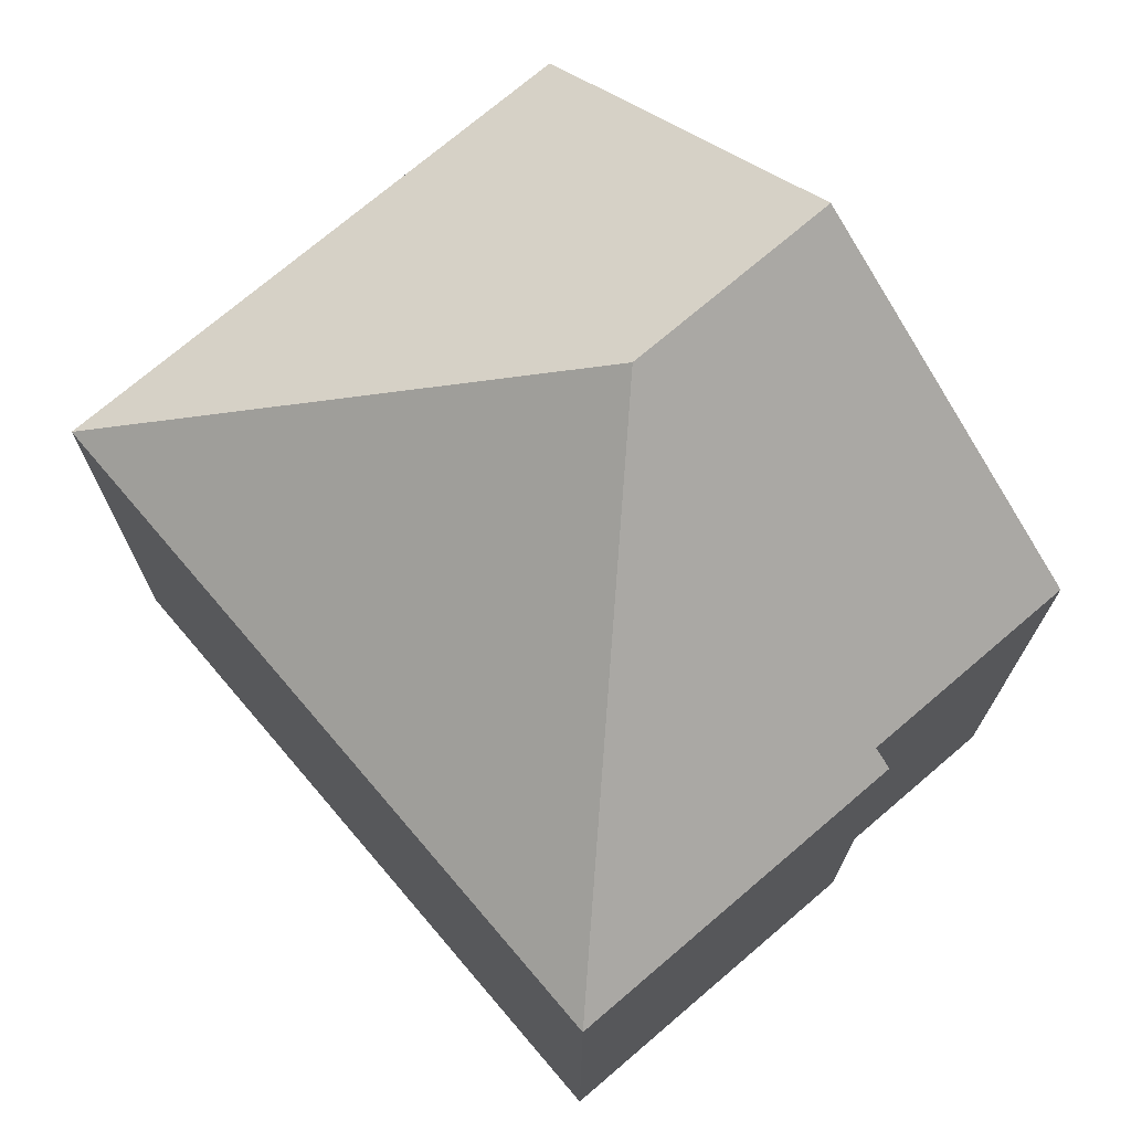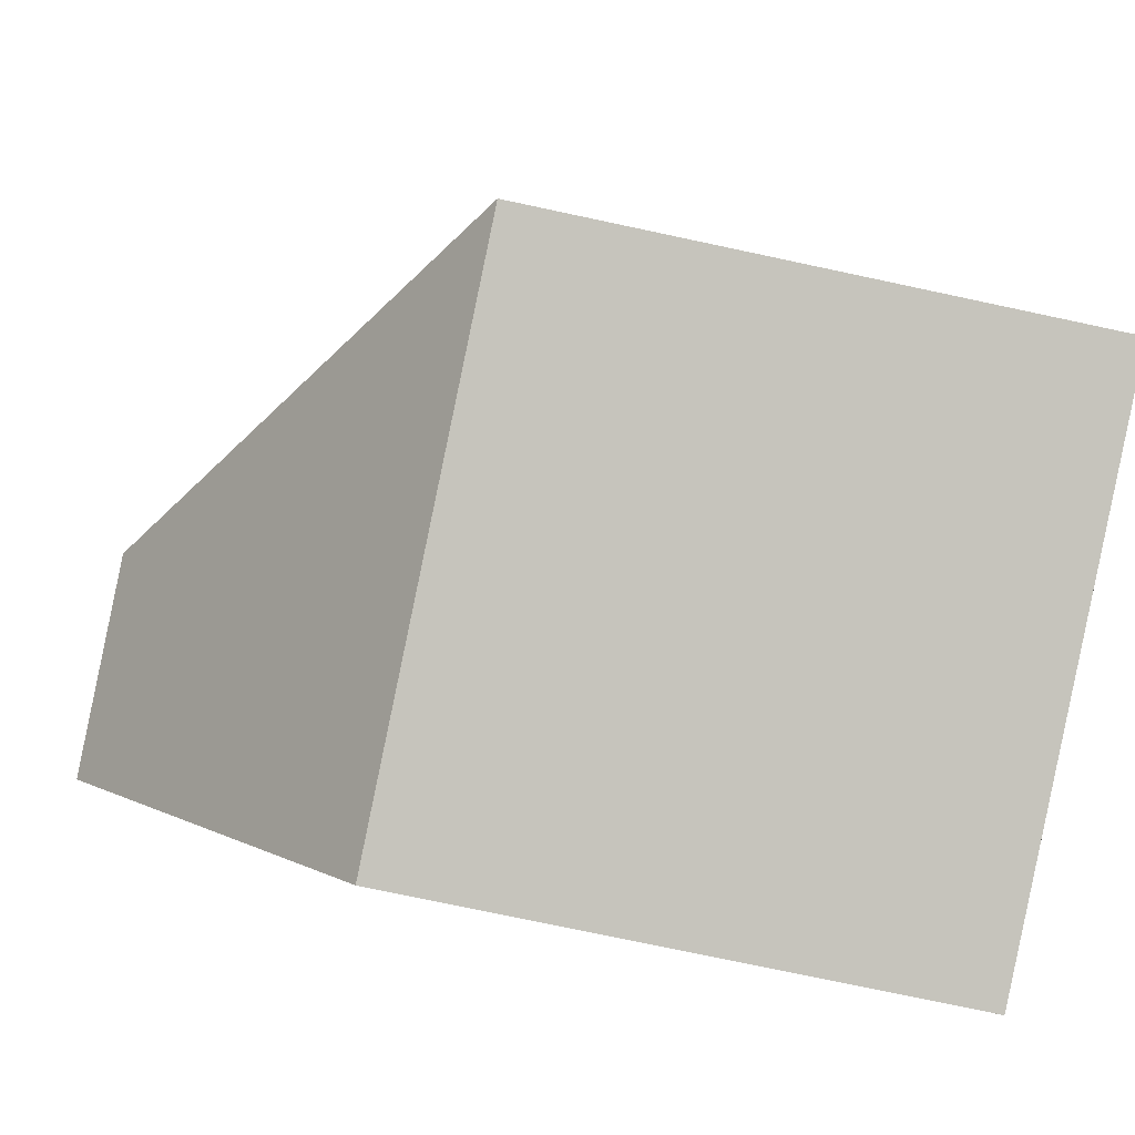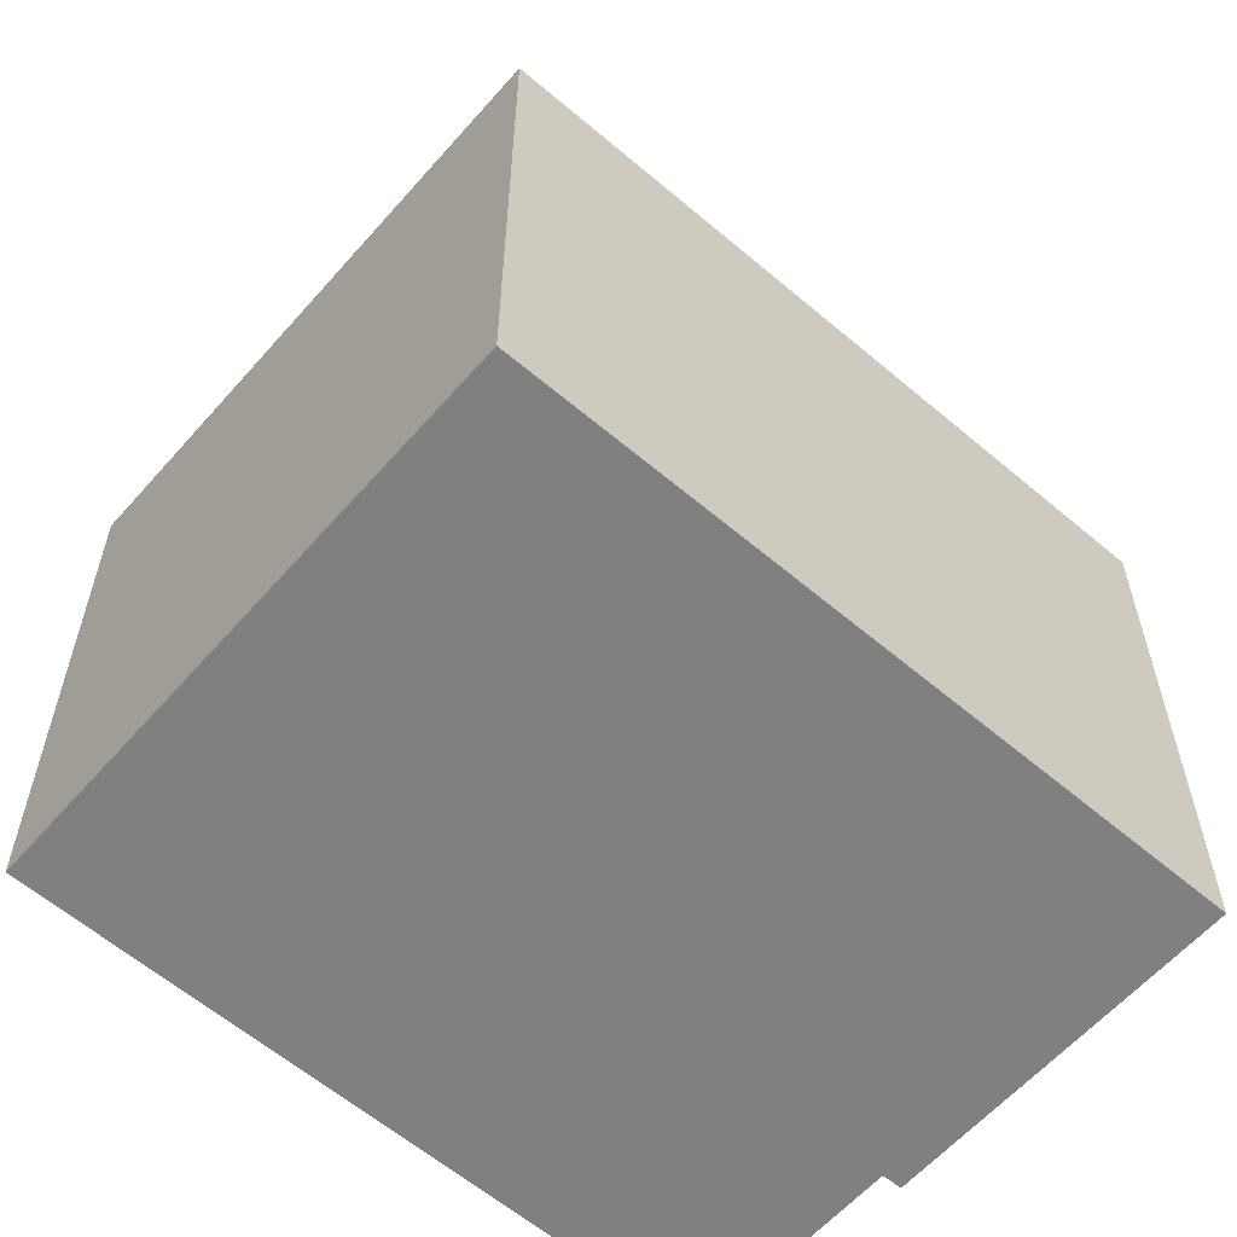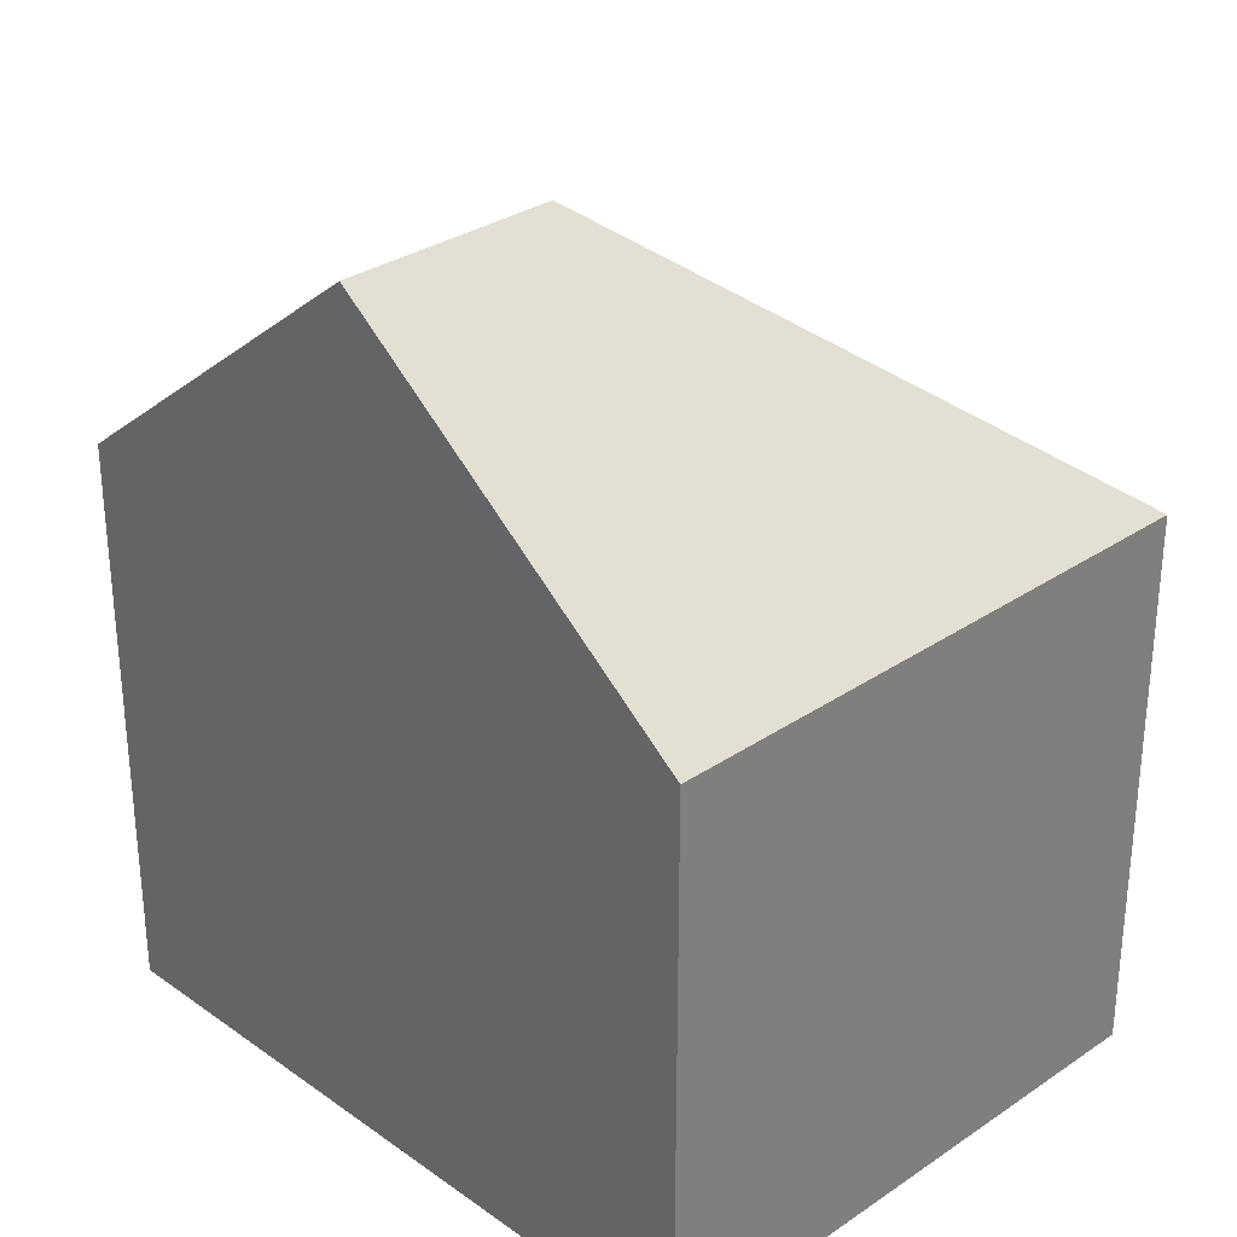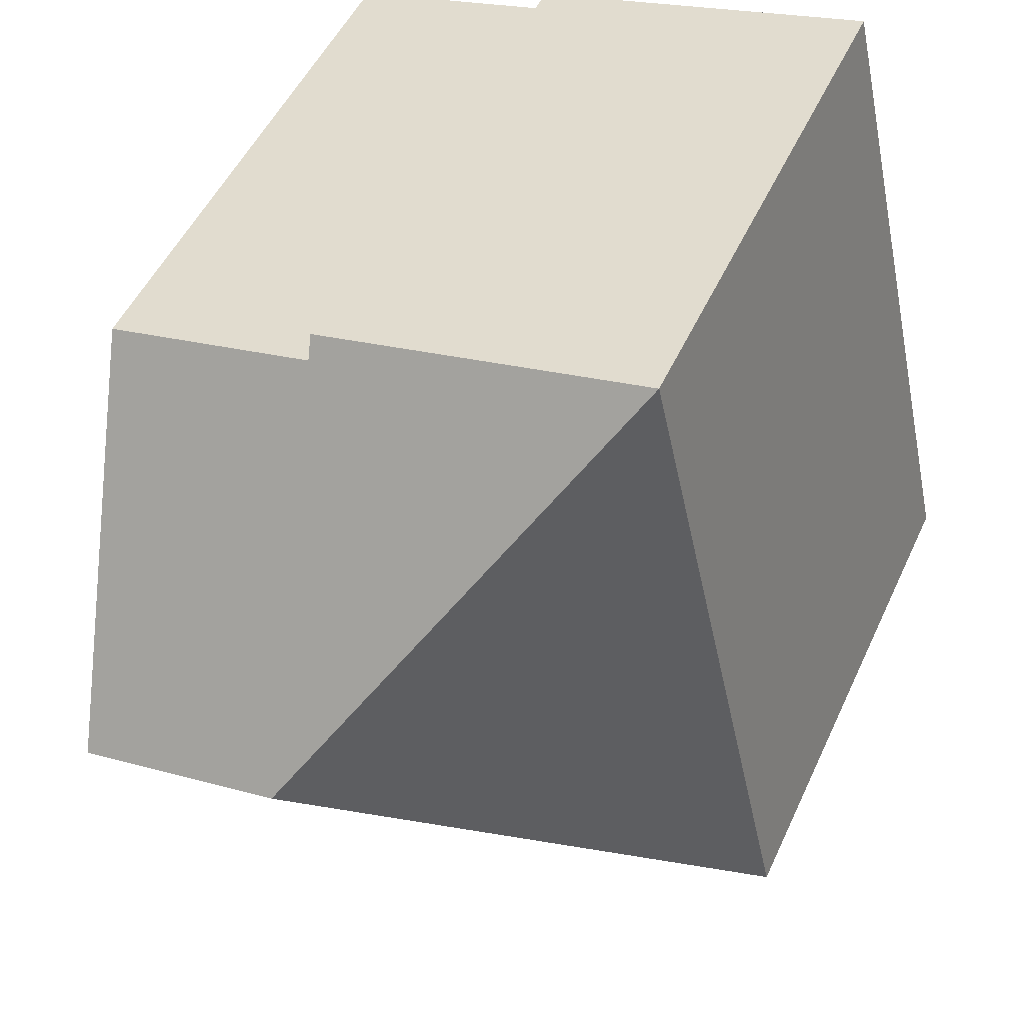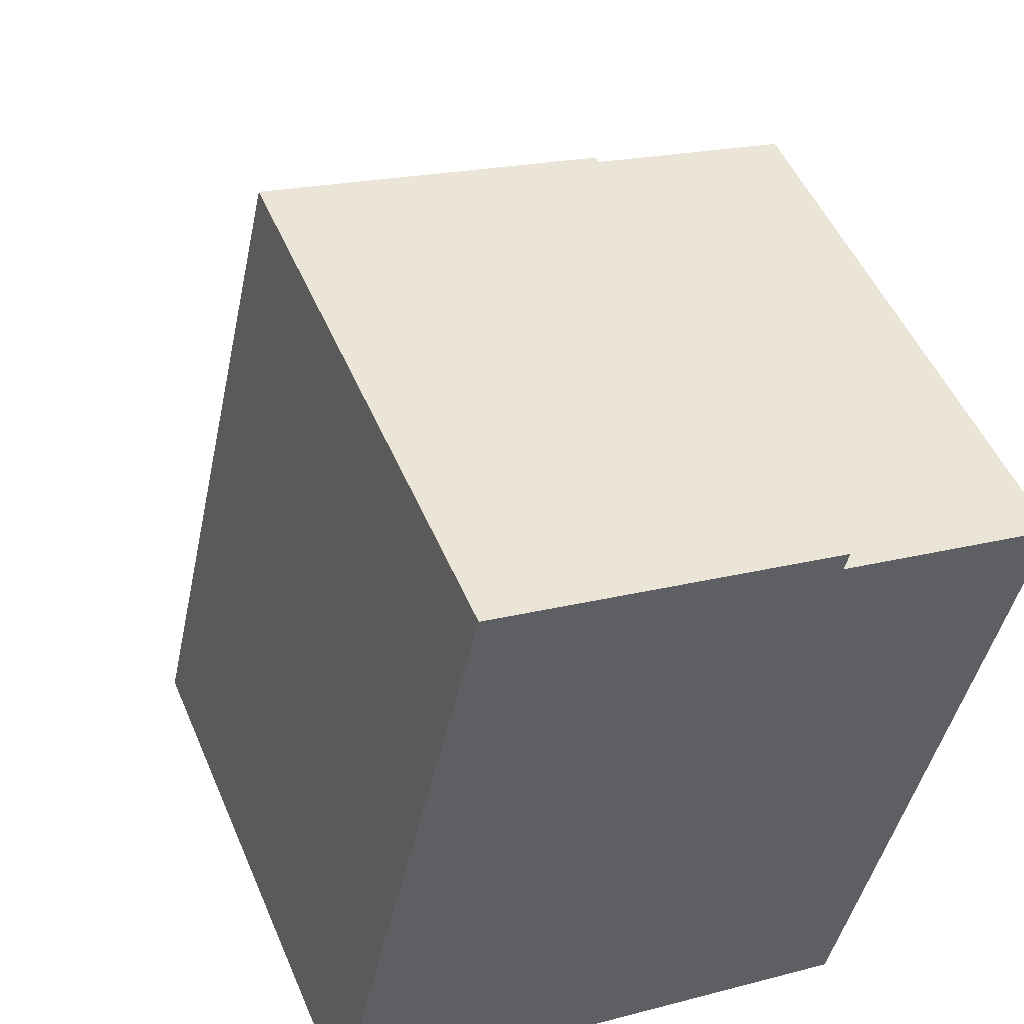
<metadata>
{"format":"obj","ext":"obj","renderer":"f3d","projection":"perspective","resolution":1024,"background":"white","views":[{"elev":73.0,"azim":-27.8,"up":"+Y"},{"elev":-76.5,"azim":-102.0,"up":"+Z"},{"elev":-60.0,"azim":-118.3,"up":"+Y"},{"elev":30.9,"azim":148.5,"up":"+Y"},{"elev":50.1,"azim":-155.9,"up":"+Z"},{"elev":50.3,"azim":-22.6,"up":"+Z"}]}
</metadata>
<code>
v  8.675 8.488 -1.955
v  6.647 12.8 4.202
v  9.933 12.8 3.461
v  6.993 8.488 -1.576
v  0 8.487 5.197e-16
v  11.12 8.726 8.578
v  7.754 8.726 9.337
v  2.445 8.487 10.85
v  7.821 8.488 9.637
v  8.675 1.197e-16 -1.955
v  0 0 0
v  6.993 9.65e-17 -1.576
v  2.445 -6.643e-16 10.85
v  7.821 -5.901e-16 9.637
v  7.754 -5.717e-16 9.337
v  11.12 -5.253e-16 8.578
v  9.933 -2.119e-16 3.461
g defaultobject
f 1 2 3
f 2 1 4
f 2 4 5
f 2 6 3
f 6 2 7
f 7 2 8
f 7 8 9
f 2 5 8
f 10 4 1
f 4 10 5
f 5 10 11
f 11 10 12
f 11 8 5
f 8 11 13
f 8 14 9
f 14 8 13
f 15 6 7
f 6 15 16
f 9 15 7
f 15 9 14
f 6 1 3
f 1 6 10
f 10 6 17
f 17 6 16
f 11 14 13
f 14 11 15
f 15 11 16
f 16 11 17
f 17 11 12
f 17 12 10

</code>
